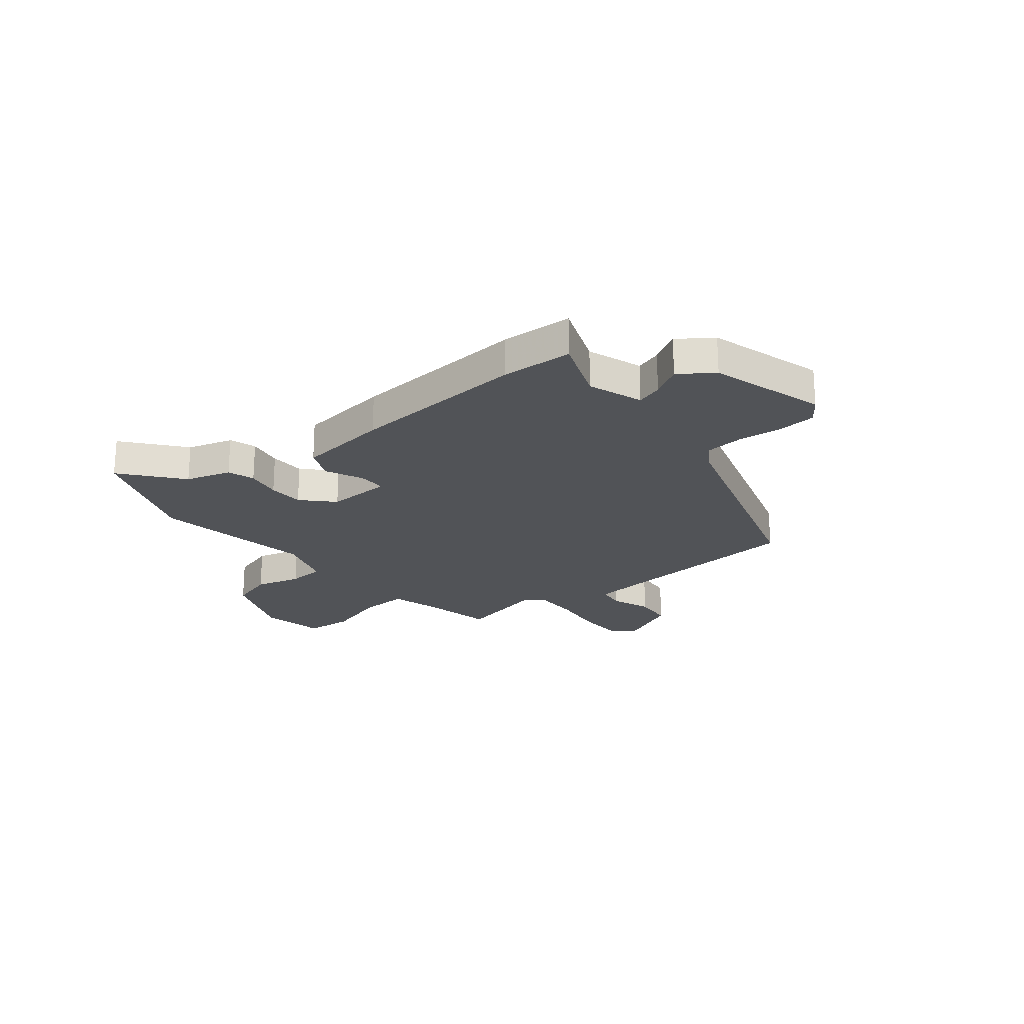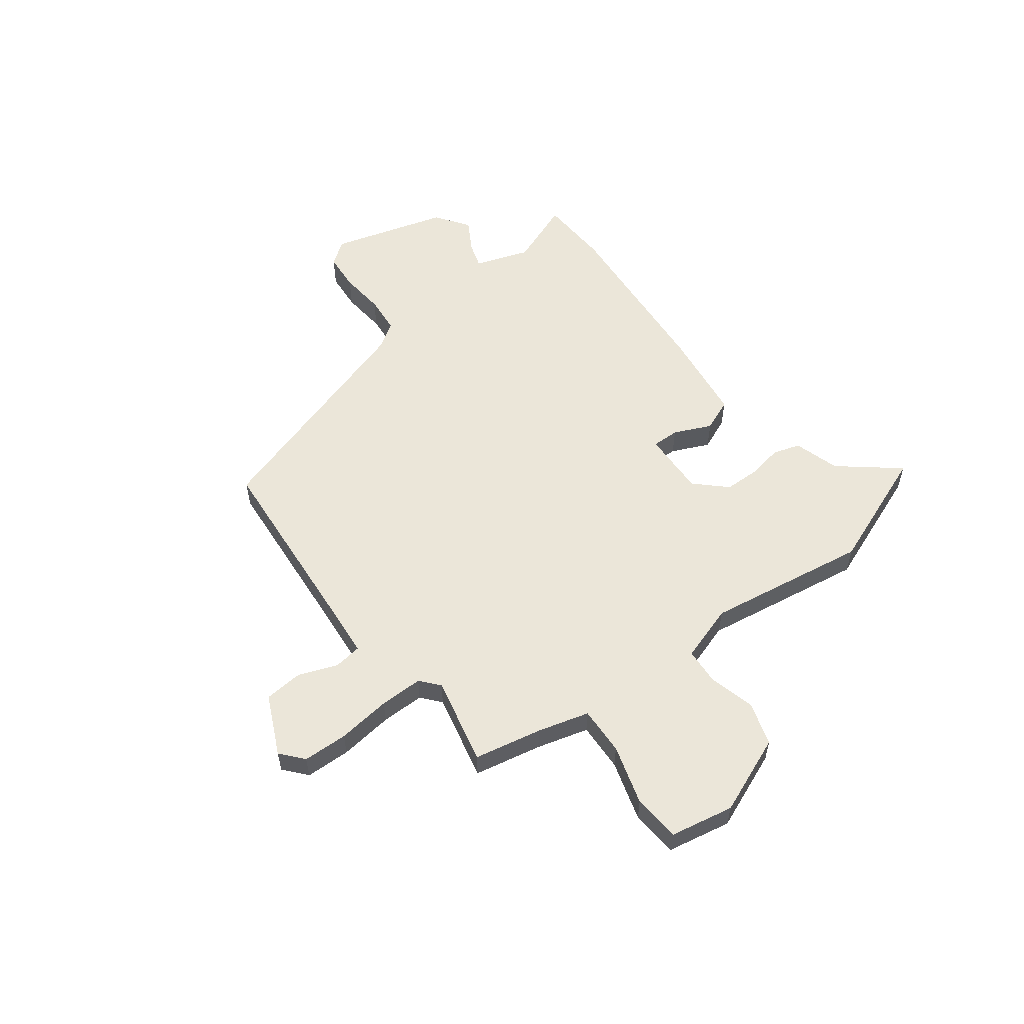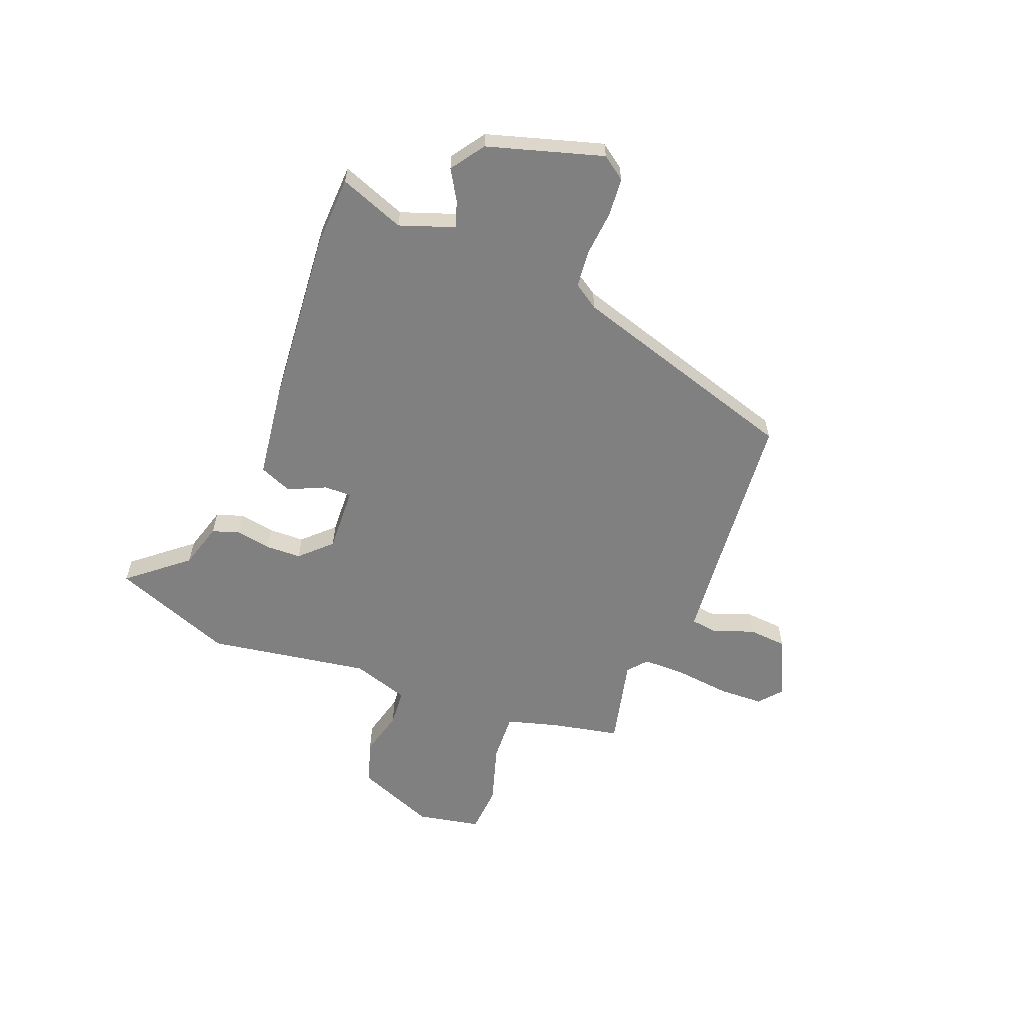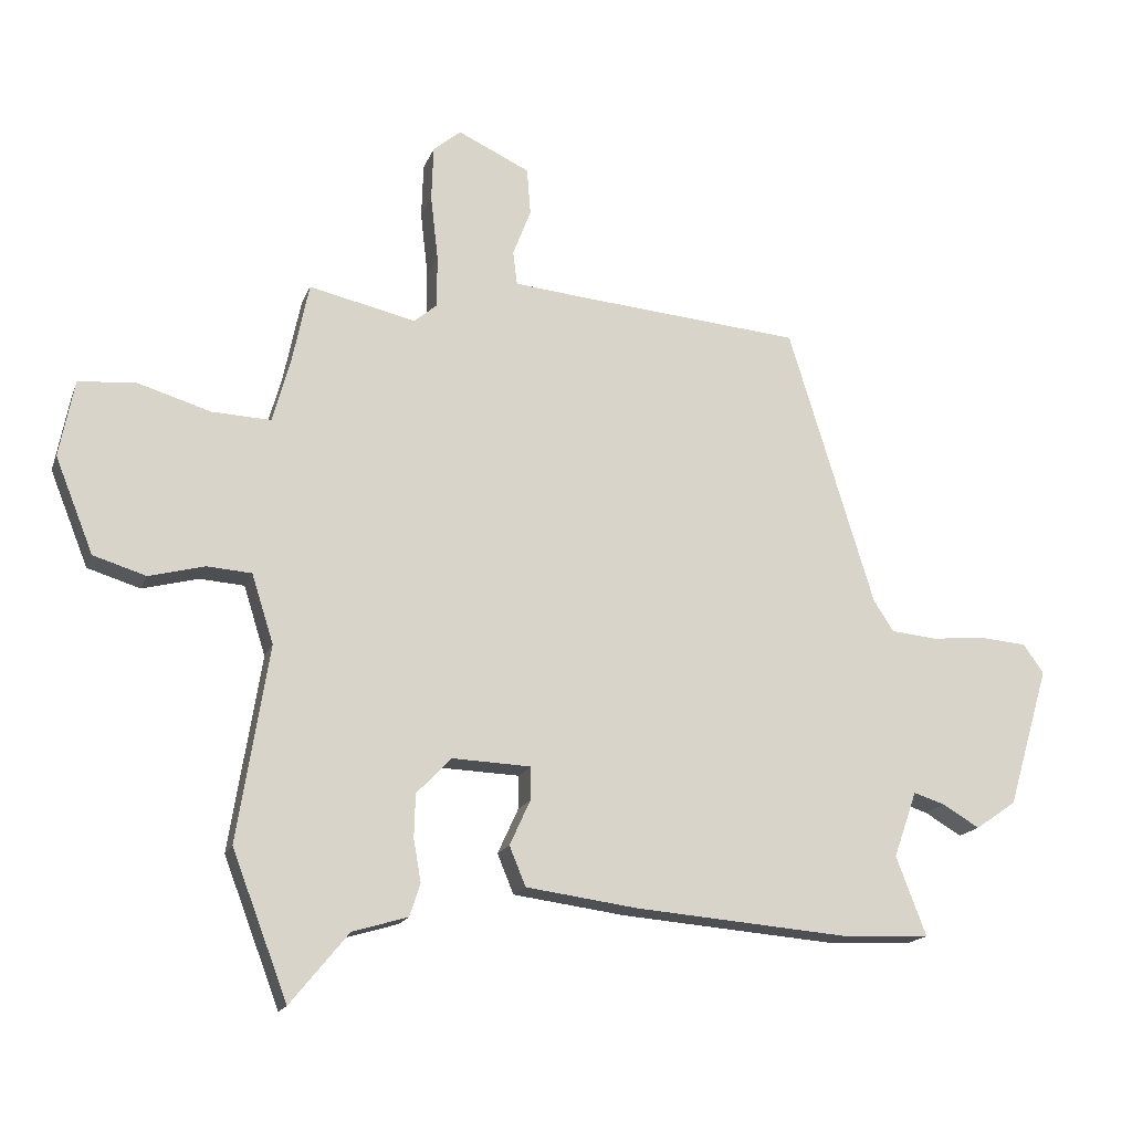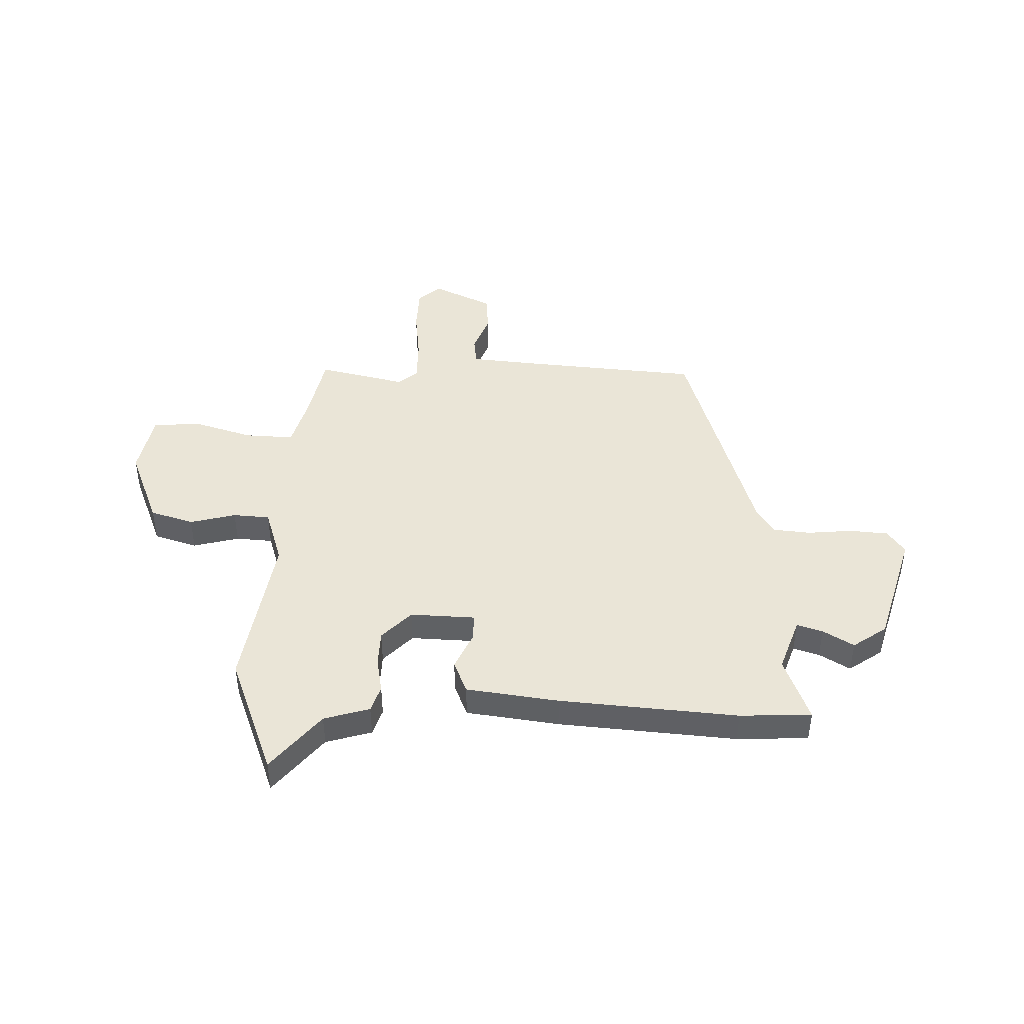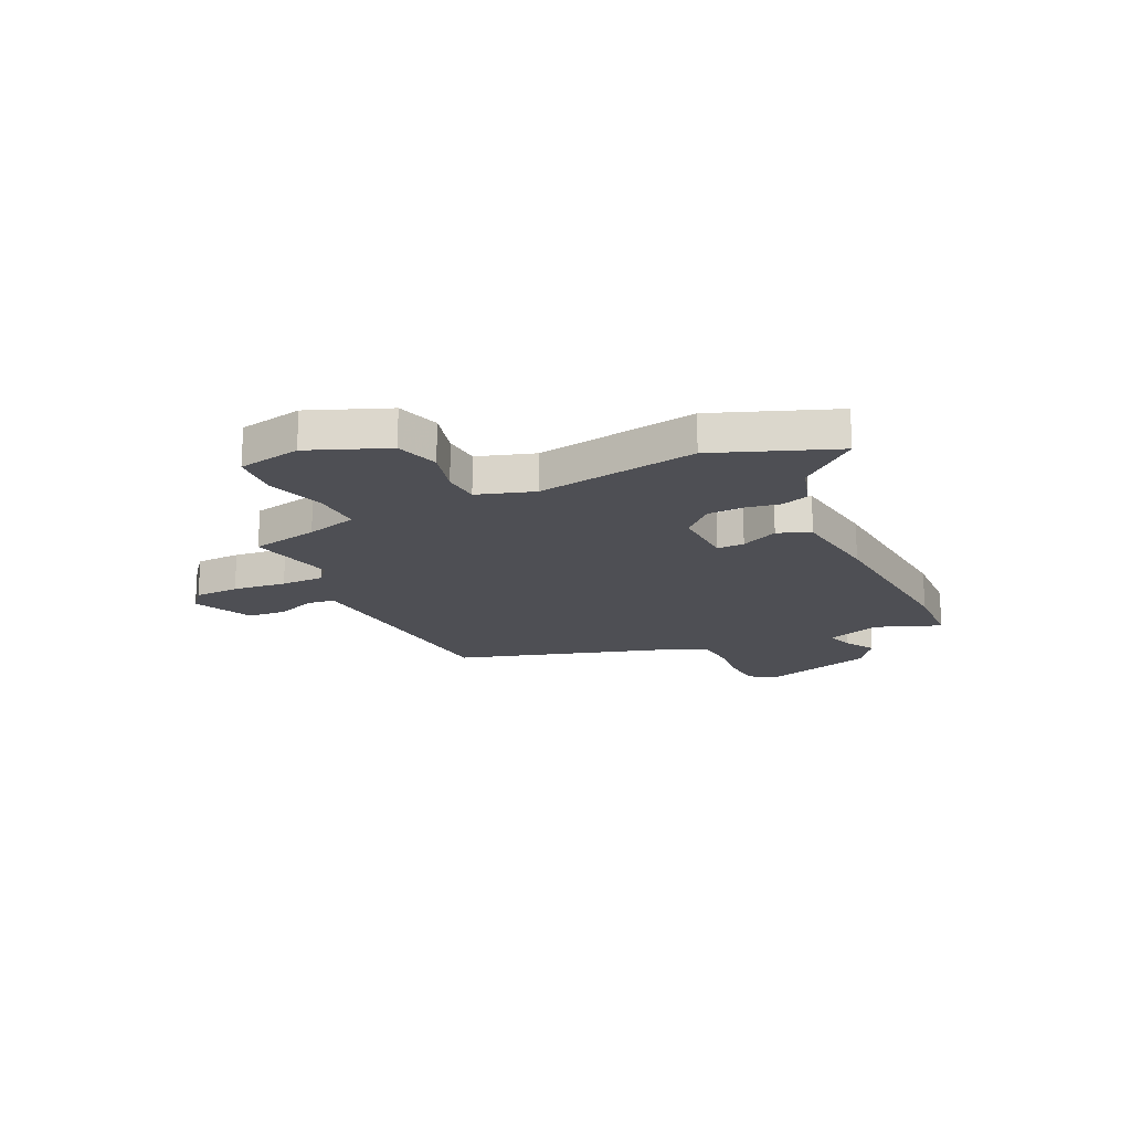
<metadata>
{"format":"obj","ext":"obj","renderer":"f3d","projection":"perspective","resolution":1024,"background":"white","views":[{"elev":-22.2,"azim":-141.3,"up":"+Y"},{"elev":56.2,"azim":52.7,"up":"+Y"},{"elev":-60.0,"azim":-111.3,"up":"+Y"},{"elev":-16.8,"azim":163.5,"up":"+Z"},{"elev":44.3,"azim":-178.5,"up":"+Y"},{"elev":-18.4,"azim":115.4,"up":"+Y"}]}
</metadata>
<code>
v -0.371 0.07 0.498
v -0.015 0.07 0.528
v 0.102 0.07 0.539
v 0.109 0.07 0.593
v 0.08 0.07 0.668
v 0.086 0.07 0.743
v 0.201 0.07 0.797
v 0.245 0.07 0.76
v 0.248 0.07 0.673
v 0.236 0.07 0.569
v 0.236 0.07 0.485
v 0.273 0.07 0.454
v 0.443 0.07 0.493
v 0.47 0.07 0.362
v 0.498 0.07 0.262
v 0.592 0.07 0.266
v 0.708 0.07 0.301
v 0.8 0.07 0.294
v 0.824 0.07 0.171
v 0.763 0.07 0.019
v 0.679 0.07 -0.007
v 0.59 0.07 0.016
v 0.519 0.07 0.011
v 0.484 0.07 -0.099
v 0.534 0.07 -0.411
v 0.445 0.07 -0.644
v 0.352 0.07 -0.531
v 0.264 0.07 -0.505
v 0.247 0.07 -0.453
v 0.259 0.07 -0.385
v 0.257 0.07 -0.316
v 0.201 0.07 -0.258
v 0.075 0.07 -0.263
v 0.076 0.07 -0.316
v 0.109 0.07 -0.388
v 0.083 0.07 -0.451
v -0.096 0.07 -0.475
v -0.44 0.07 -0.503
v -0.578 0.07 -0.497
v -0.53 0.07 -0.371
v -0.567 0.07 -0.266
v -0.617 0.07 -0.282
v -0.676 0.07 -0.317
v -0.741 0.07 -0.272
v -0.807 0.07 -0.049
v -0.774 0.07 -0.003
v -0.7 0.07 0.003
v -0.613 0.07 -0.005
v -0.54 0.07 0.002
v -0.508 0.07 0.051
v -0.371 0 0.498
v -0.015 0 0.528
v 0.102 0 0.539
v 0.109 0 0.593
v 0.08 0 0.668
v 0.086 0 0.743
v 0.201 0 0.797
v 0.245 0 0.76
v 0.248 0 0.673
v 0.236 0 0.569
v 0.236 0 0.485
v 0.273 0 0.454
v 0.443 0 0.493
v 0.47 0 0.362
v 0.498 0 0.262
v 0.592 0 0.266
v 0.708 0 0.301
v 0.8 0 0.294
v 0.824 0 0.171
v 0.763 0 0.019
v 0.679 0 -0.007
v 0.59 0 0.016
v 0.519 0 0.011
v 0.484 0 -0.099
v 0.534 0 -0.411
v 0.445 0 -0.644
v 0.352 0 -0.531
v 0.264 0 -0.505
v 0.247 0 -0.453
v 0.259 0 -0.385
v 0.257 0 -0.316
v 0.201 0 -0.258
v 0.075 0 -0.263
v 0.076 0 -0.316
v 0.109 0 -0.388
v 0.083 0 -0.451
v -0.096 0 -0.475
v -0.44 0 -0.503
v -0.578 0 -0.497
v -0.53 0 -0.371
v -0.567 0 -0.266
v -0.617 0 -0.282
v -0.676 0 -0.317
v -0.741 0 -0.272
v -0.807 0 -0.049
v -0.774 0 -0.003
v -0.7 0 0.003
v -0.613 0 -0.005
v -0.54 0 0.002
v -0.508 0 0.051
f 45 46 47 48
f 45 48 49
f 42 43 44 45
f 41 42 45 49
f 40 41 49 50
f 38 39 40
f 34 35 36 37
f 33 34 37 38
f 27 28 29 30
f 27 30 31
f 24 25 26 27
f 24 27 31
f 23 24 31 32
f 19 20 21 22
f 19 22 23
f 16 17 18 19
f 15 16 19 23
f 14 15 23 32
f 12 13 14 32
f 7 8 9 10
f 7 10 11
f 4 5 6 7
f 3 4 7 11
f 2 3 11 12
f 33 38 40 50
f 12 32 33 50
f 1 2 12 50
f 98 97 96 95
f 99 98 95
f 95 94 93 92
f 99 95 92 91
f 100 99 91 90
f 90 89 88
f 87 86 85 84
f 88 87 84 83
f 80 79 78 77
f 81 80 77
f 77 76 75 74
f 81 77 74
f 82 81 74 73
f 72 71 70 69
f 73 72 69
f 69 68 67 66
f 73 69 66 65
f 82 73 65 64
f 82 64 63 62
f 60 59 58 57
f 61 60 57
f 57 56 55 54
f 61 57 54 53
f 62 61 53 52
f 100 90 88 83
f 100 83 82 62
f 100 62 52 51
f 1 51 52 2
f 2 52 53 3
f 3 53 54 4
f 4 54 55 5
f 5 55 56 6
f 6 56 57 7
f 7 57 58 8
f 8 58 59 9
f 9 59 60 10
f 10 60 61 11
f 11 61 62 12
f 12 62 63 13
f 13 63 64 14
f 14 64 65 15
f 15 65 66 16
f 16 66 67 17
f 17 67 68 18
f 18 68 69 19
f 19 69 70 20
f 20 70 71 21
f 21 71 72 22
f 22 72 73 23
f 23 73 74 24
f 24 74 75 25
f 25 75 76 26
f 26 76 77 27
f 27 77 78 28
f 28 78 79 29
f 29 79 80 30
f 30 80 81 31
f 31 81 82 32
f 32 82 83 33
f 33 83 84 34
f 34 84 85 35
f 35 85 86 36
f 36 86 87 37
f 37 87 88 38
f 38 88 89 39
f 39 89 90 40
f 40 90 91 41
f 41 91 92 42
f 42 92 93 43
f 43 93 94 44
f 44 94 95 45
f 45 95 96 46
f 46 96 97 47
f 47 97 98 48
f 48 98 99 49
f 49 99 100 50
f 50 100 51 1

</code>
